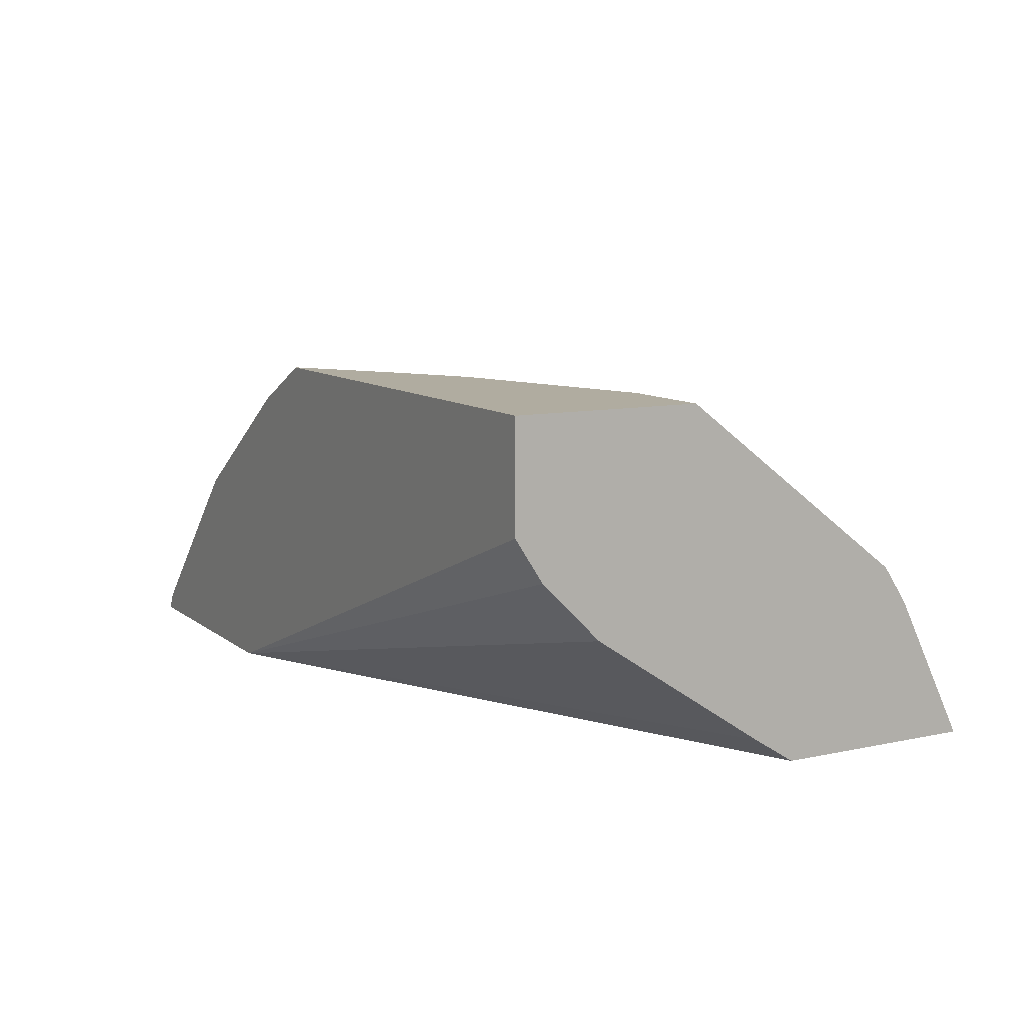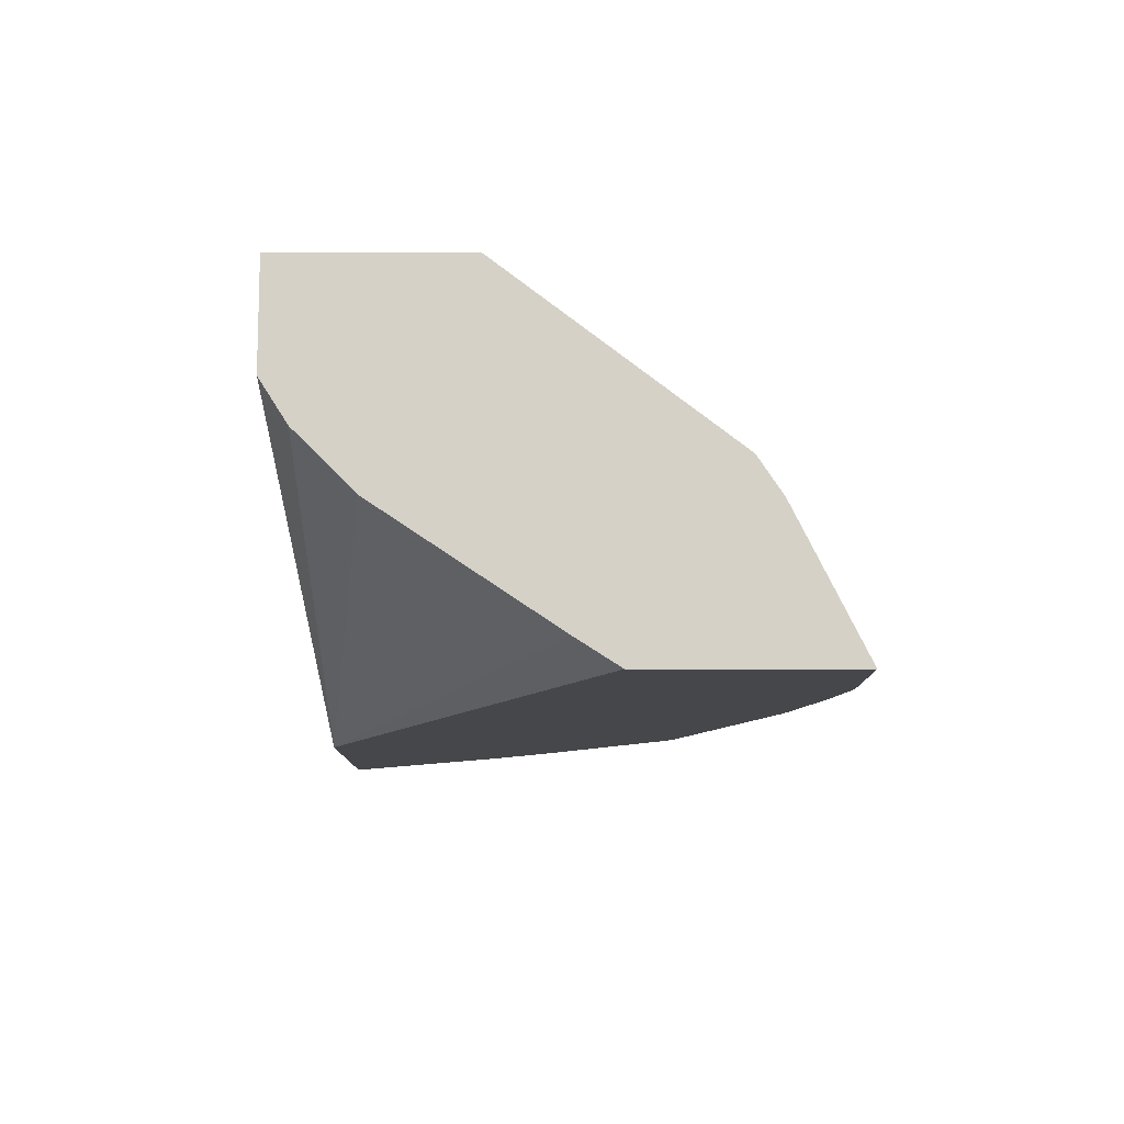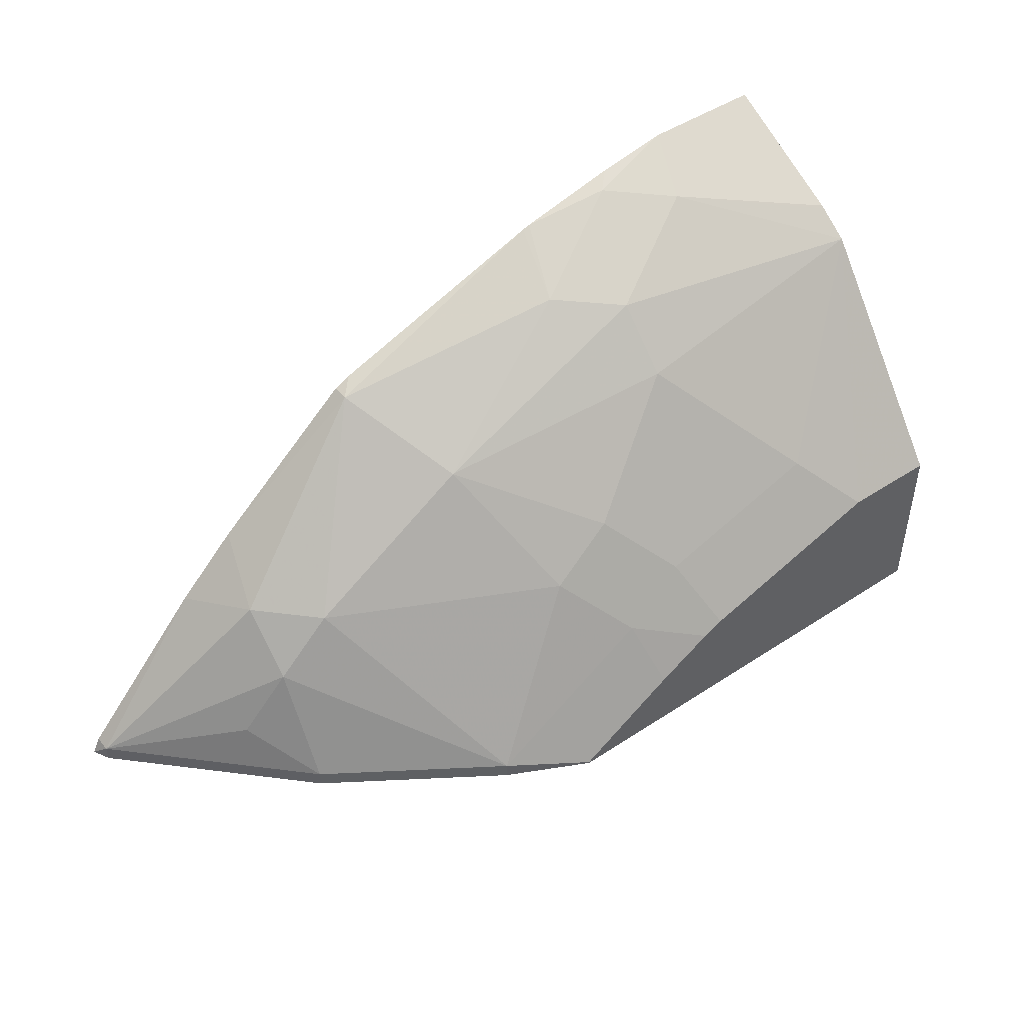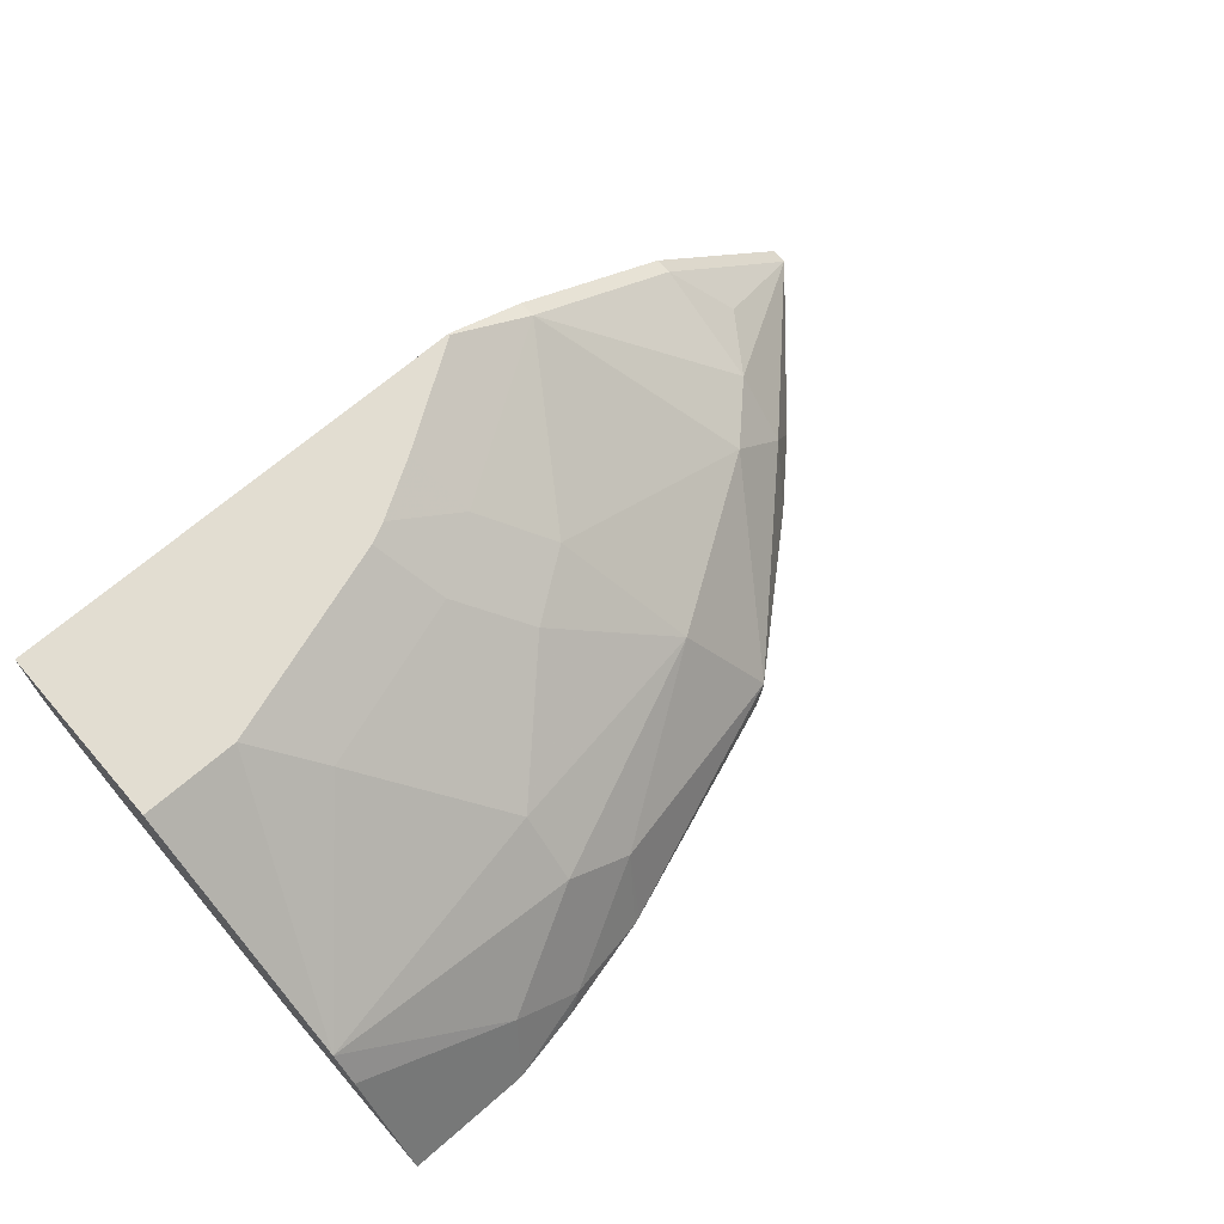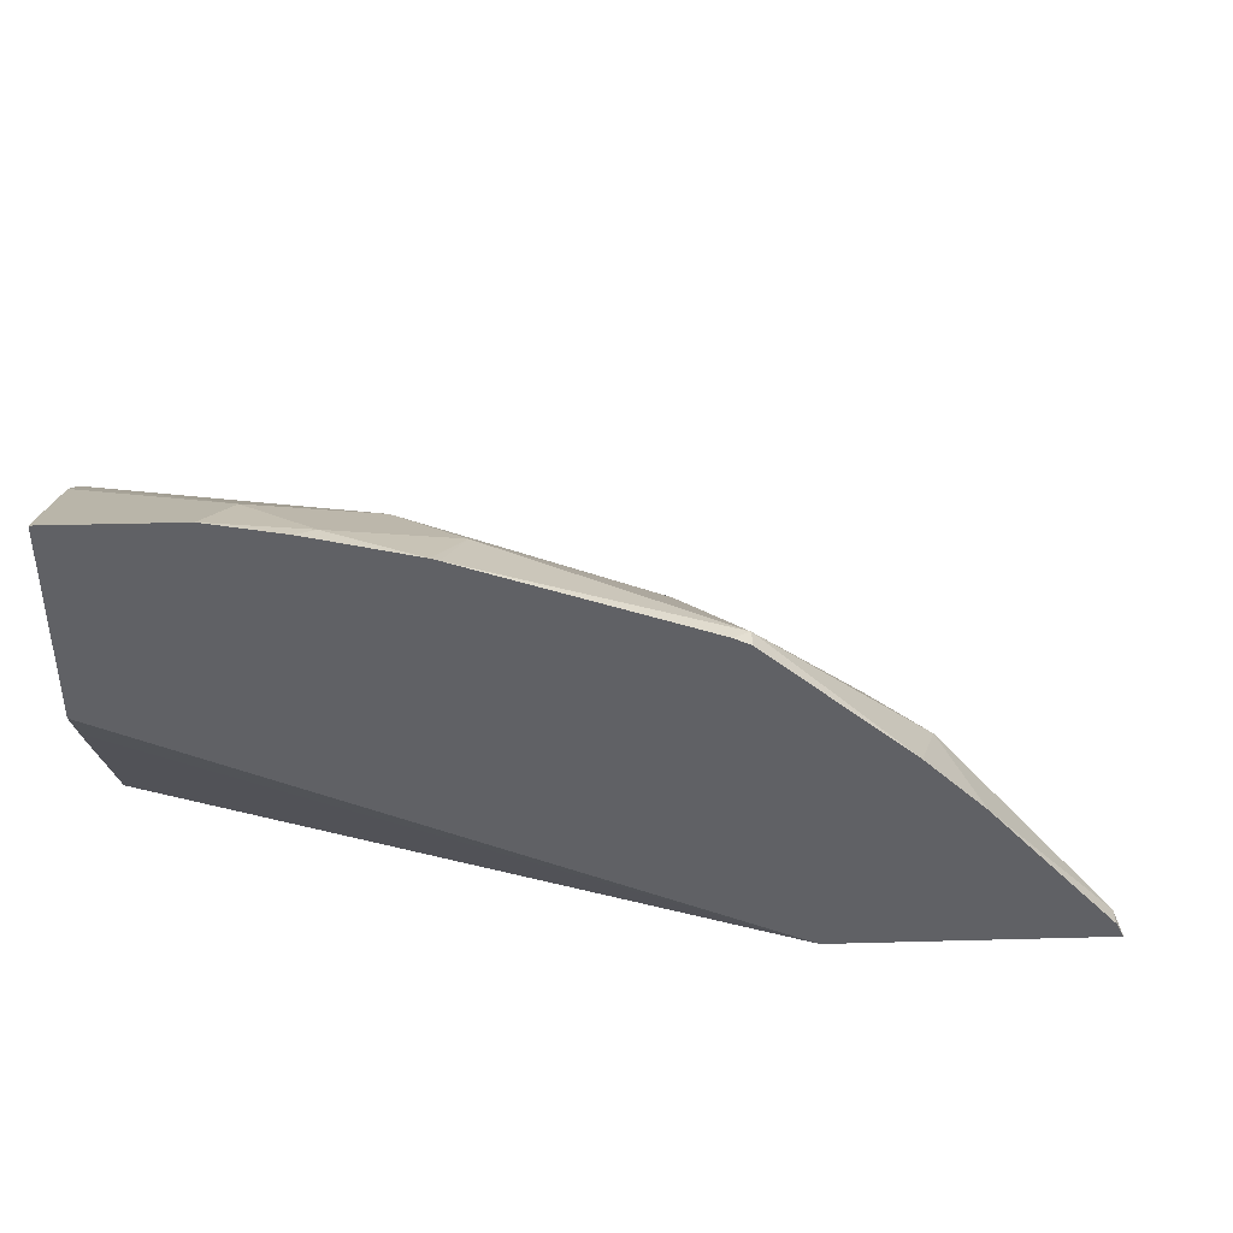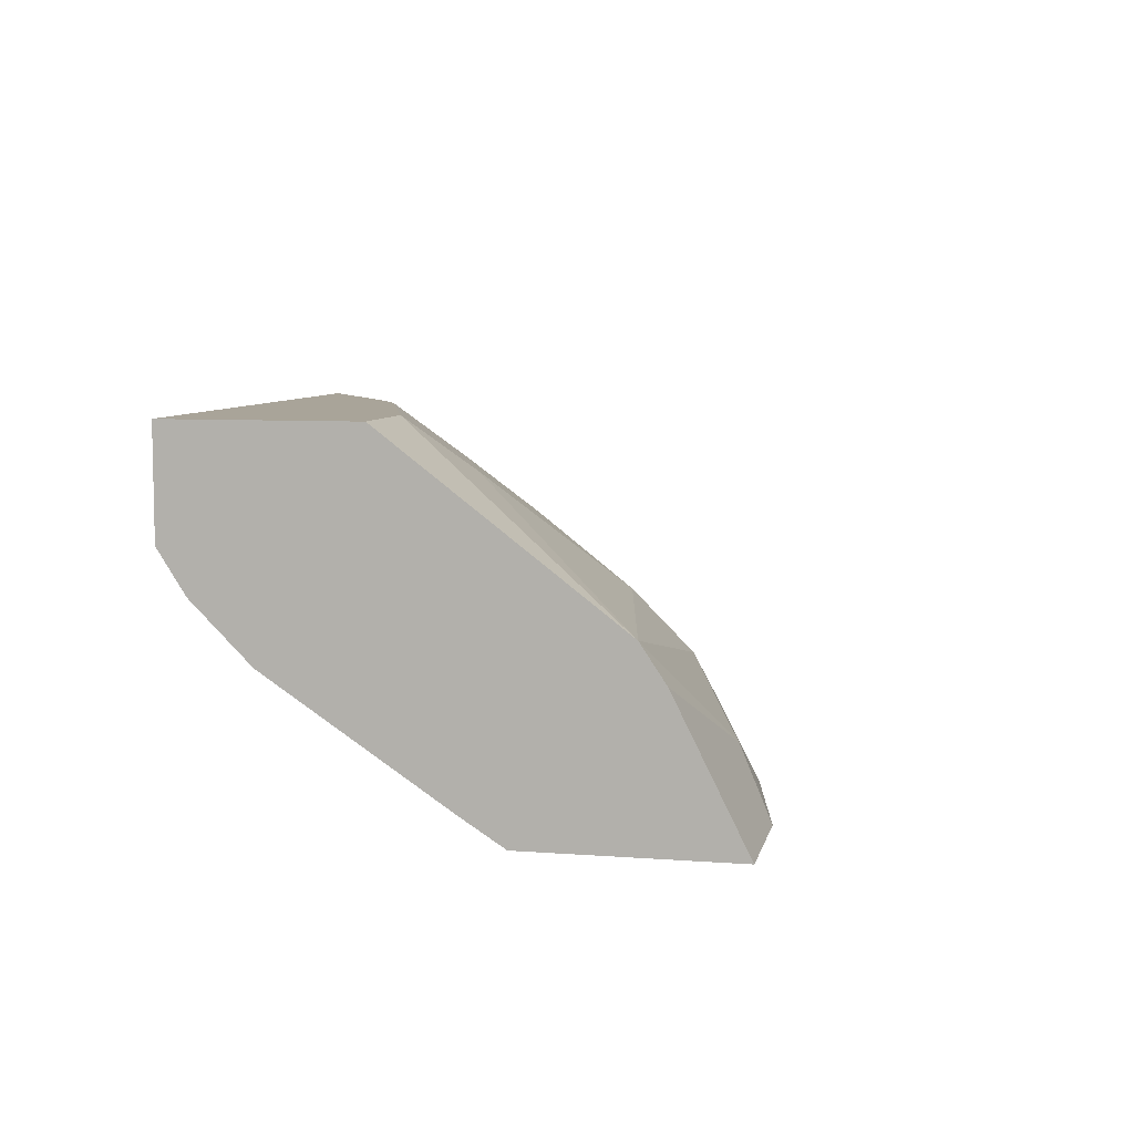
<metadata>
{"format":"obj","ext":"obj","renderer":"f3d","projection":"perspective","resolution":1024,"background":"white","views":[{"elev":9.9,"azim":-118.9,"up":"+Y"},{"elev":-10.7,"azim":-90.1,"up":"+Y"},{"elev":46.9,"azim":143.2,"up":"+Z"},{"elev":68.4,"azim":-41.0,"up":"+Y"},{"elev":40.1,"azim":-1.9,"up":"+Z"},{"elev":7.3,"azim":-77.9,"up":"+Y"}]}
</metadata>
<code>
v 0.02261 0.3768 0.3371
v 0.02261 0.3526 0.3526
v 0.02261 0.4372 0.3371
v 0.3901 0.2379 0.3371
v 0.02261 0.3195 0.3857
v 0.02261 0.4372 0.4425
v 0.2989 0.4372 0.3371
v 0.5504 0.2379 0.3371
v 0.02261 0.2379 0.5091
v 0.02261 0.2534 0.4848
v 0.02261 0.3392 0.5706
v 0.07887 0.4372 0.4425
v 0.2989 0.4372 0.3381
v 0.3009 0.4363 0.3371
v 0.5504 0.238 0.3371
v 0.5454 0.2379 0.3471
v 0.02261 0.2379 0.6248
v 0.02261 0.3201 0.5834
v 0.1102 0.2755 0.606
v 0.1763 0.3085 0.5729
v 0.1763 0.3415 0.5399
v 0.1102 0.4077 0.4738
v 0.09453 0.4372 0.4373
v 0.2828 0.4372 0.3489
v 0.347 0.4132 0.3471
v 0.347 0.4132 0.3371
v 0.5454 0.2479 0.3471
v 0.5454 0.2479 0.3371
v 0.4693 0.2379 0.4332
v 0.02261 0.2975 0.595
v 0.09592 0.2379 0.6248
v 0.02261 0.3184 0.5845
v 0.1488 0.2479 0.6115
v 0.2149 0.281 0.5784
v 0.0331 0.2975 0.595
v 0.314 0.314 0.5123
v 0.2424 0.3746 0.4738
v 0.2094 0.4077 0.4407
v 0.1937 0.4372 0.4042
v 0.272 0.4372 0.3561
v 0.4132 0.314 0.4462
v 0.4462 0.314 0.4132
v 0.4462 0.3471 0.3471
v 0.2494 0.4372 0.3712
v 0.248 0.4132 0.4132
v 0.281 0.3801 0.4462
v 0.4462 0.3471 0.3371
v 0.4693 0.324 0.3371
v 0.4738 0.3085 0.3746
v 0.4462 0.281 0.4462
v 0.4331 0.2379 0.4693
v 0.1388 0.2379 0.6165
v 0.1508 0.2379 0.6135
v 0.1719 0.2379 0.6082
v 0.1987 0.2379 0.6015
v 0.347 0.2479 0.5454
v 0.2033 0.2379 0.6
v 0.2059 0.4372 0.3981
v 0.239 0.4372 0.3781
v 0.347 0.2379 0.5454
v 0.3371 0.2379 0.5504
f 25 41 42
f 25 42 43
f 25 43 47
f 25 47 26
f 27 48 43
f 25 44 45
f 25 45 46
f 25 46 41
f 27 28 48
f 24 40 25
f 25 40 44
f 22 39 23
f 18 32 19
f 22 37 38
f 21 37 22
f 21 36 37
f 20 36 21
f 20 34 36
f 19 35 31
f 19 32 35
f 19 34 20
f 19 33 34
f 19 31 33
f 27 43 49
f 17 35 30
f 17 31 35
f 22 38 39
f 27 49 42
f 36 56 41
f 27 50 29
f 16 27 29
f 56 57 61
f 56 61 60
f 51 56 60
f 50 56 51
f 45 58 46
f 45 59 58
f 44 59 45
f 43 48 47
f 42 49 43
f 41 50 42
f 41 56 50
f 37 39 38
f 37 58 39
f 37 46 58
f 36 46 37
f 36 41 46
f 34 57 56
f 34 55 57
f 34 56 36
f 33 55 34
f 33 54 55
f 33 53 54
f 33 52 53
f 31 52 33
f 30 35 32
f 29 50 51
f 27 42 50
f 15 28 27
f 3 40 24
f 13 25 14
f 3 58 59
f 3 39 58
f 3 23 39
f 3 12 23
f 3 6 12
f 2 4 5
f 1 4 2
f 1 8 4
f 1 15 8
f 1 28 15
f 1 48 28
f 1 47 48
f 3 59 44
f 1 14 26
f 1 3 7
f 1 6 3
f 1 11 6
f 1 18 11
f 1 32 18
f 1 30 32
f 1 17 30
f 1 9 17
f 1 10 9
f 1 5 10
f 1 2 5
f 14 25 26
f 1 7 14
f 3 44 40
f 1 26 47
f 3 24 13
f 12 22 23
f 11 22 12
f 11 21 22
f 11 20 21
f 11 19 20
f 11 18 19
f 8 27 16
f 7 13 14
f 6 11 12
f 4 10 5
f 4 9 10
f 4 17 9
f 13 24 25
f 8 15 27
f 4 52 31
f 4 31 17
f 3 13 7
f 4 8 16
f 4 16 29
f 4 51 60
f 4 60 61
f 4 29 51
f 4 57 55
f 4 55 54
f 4 54 53
f 4 53 52
f 4 61 57

</code>
